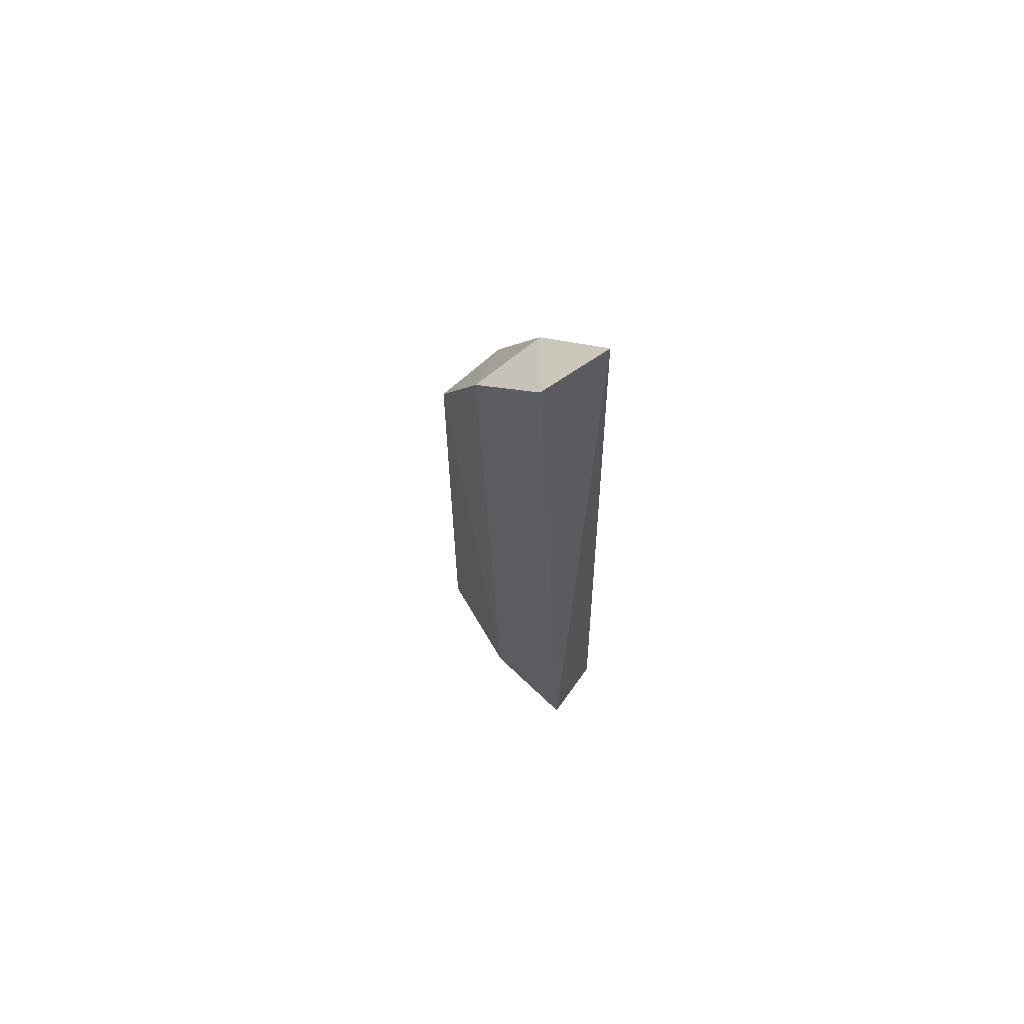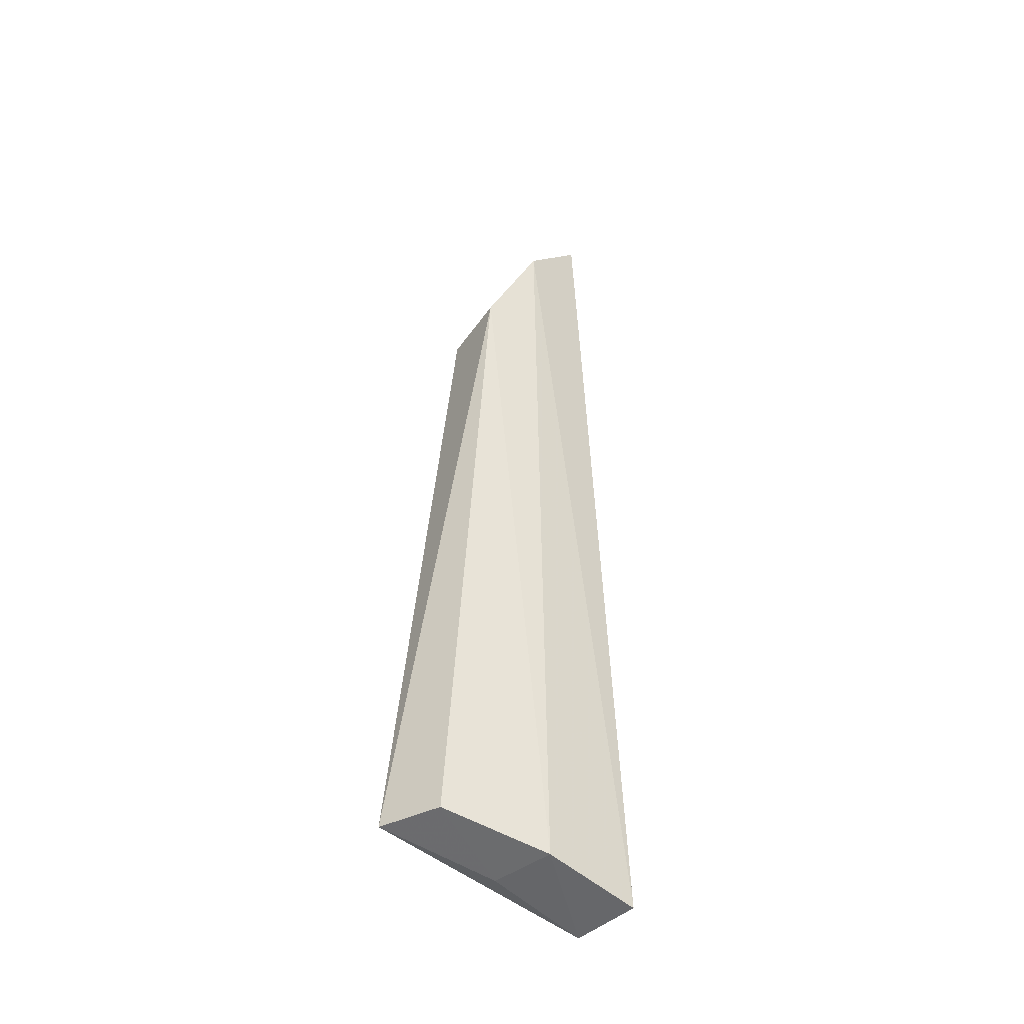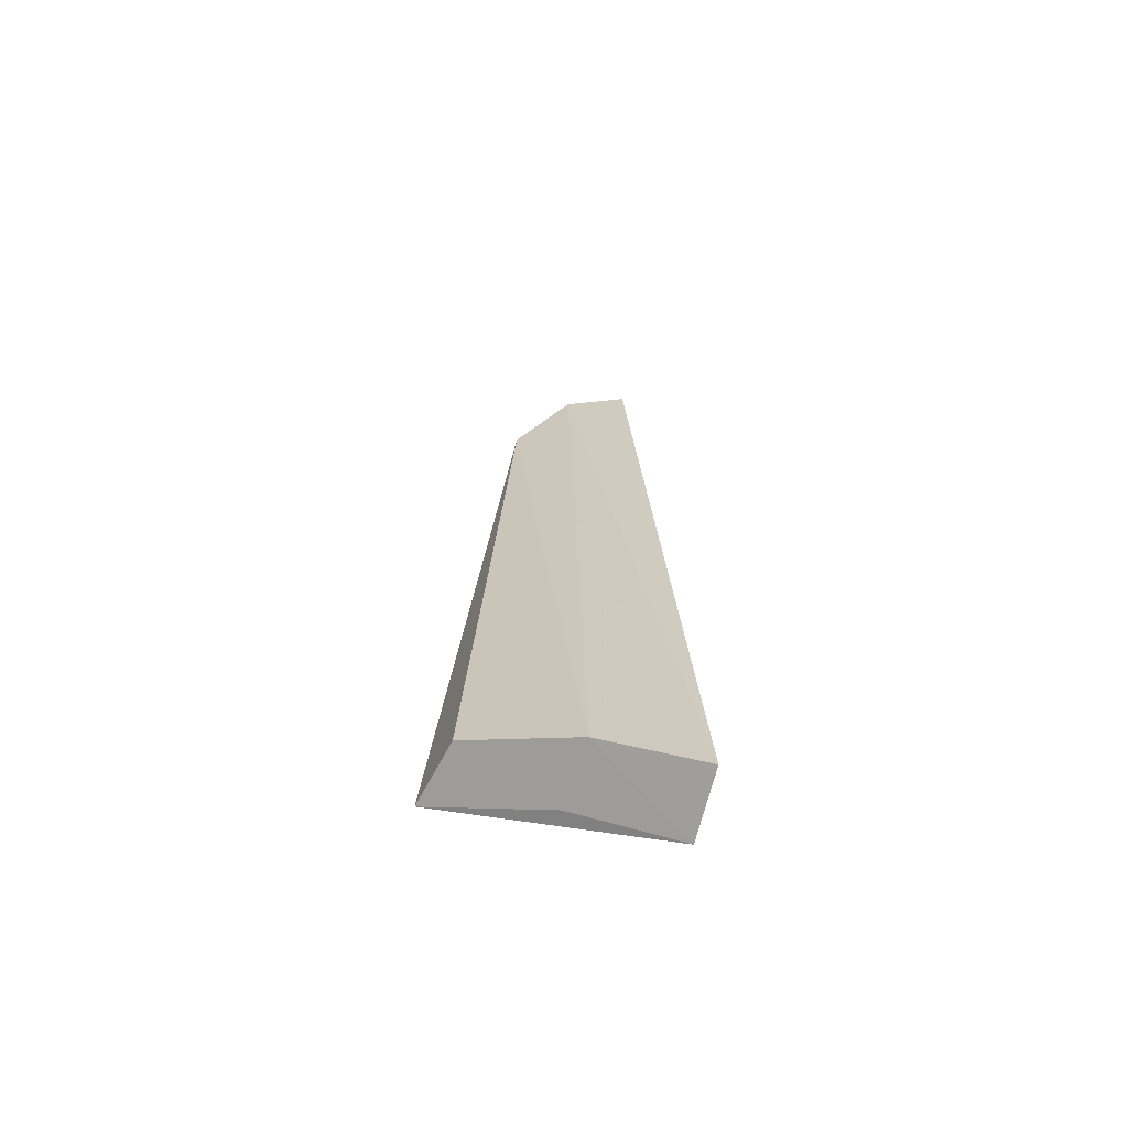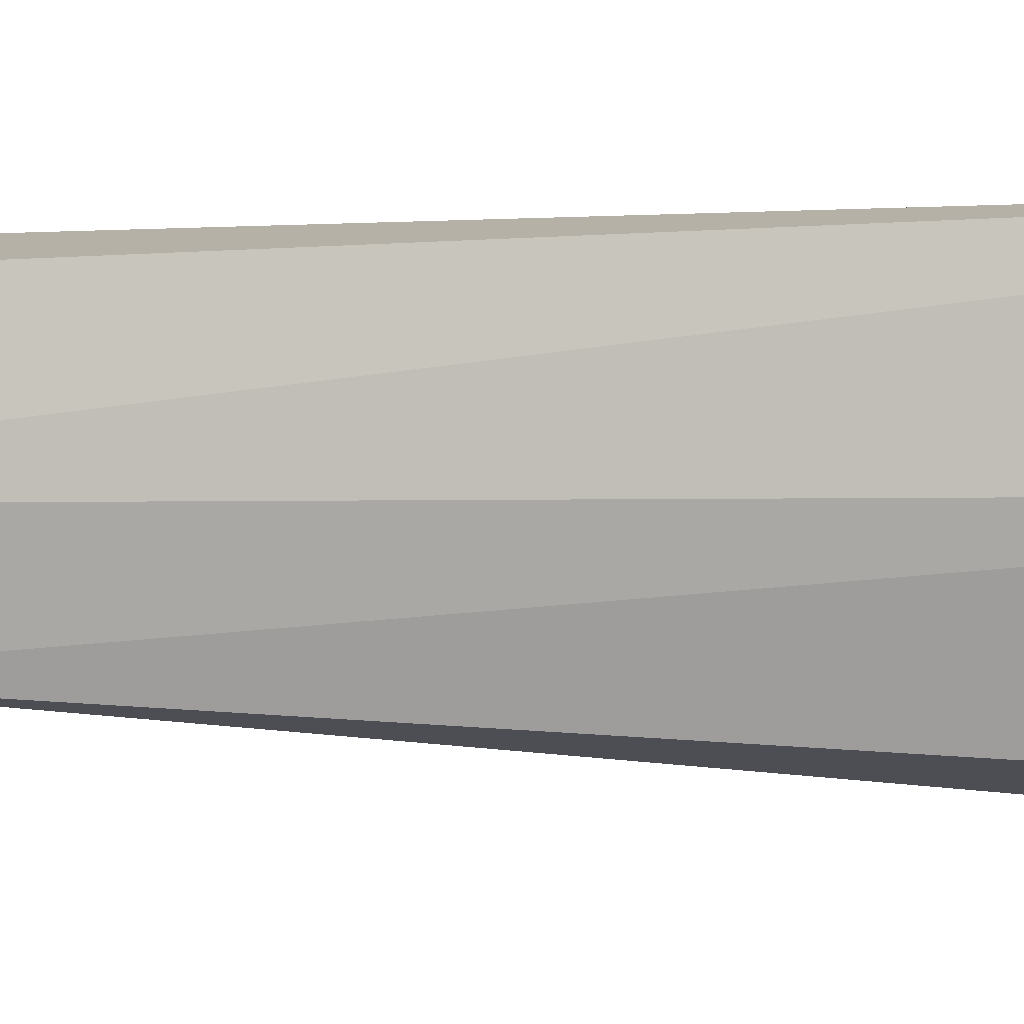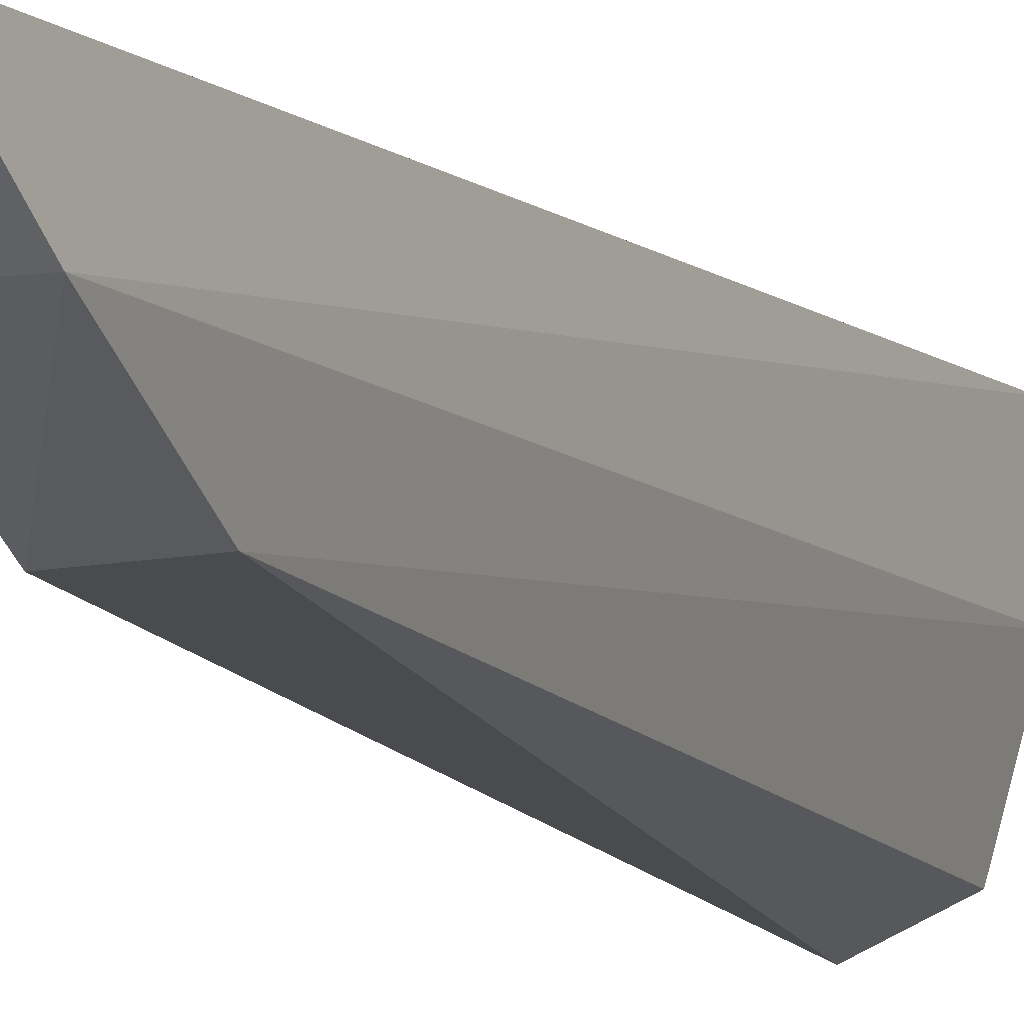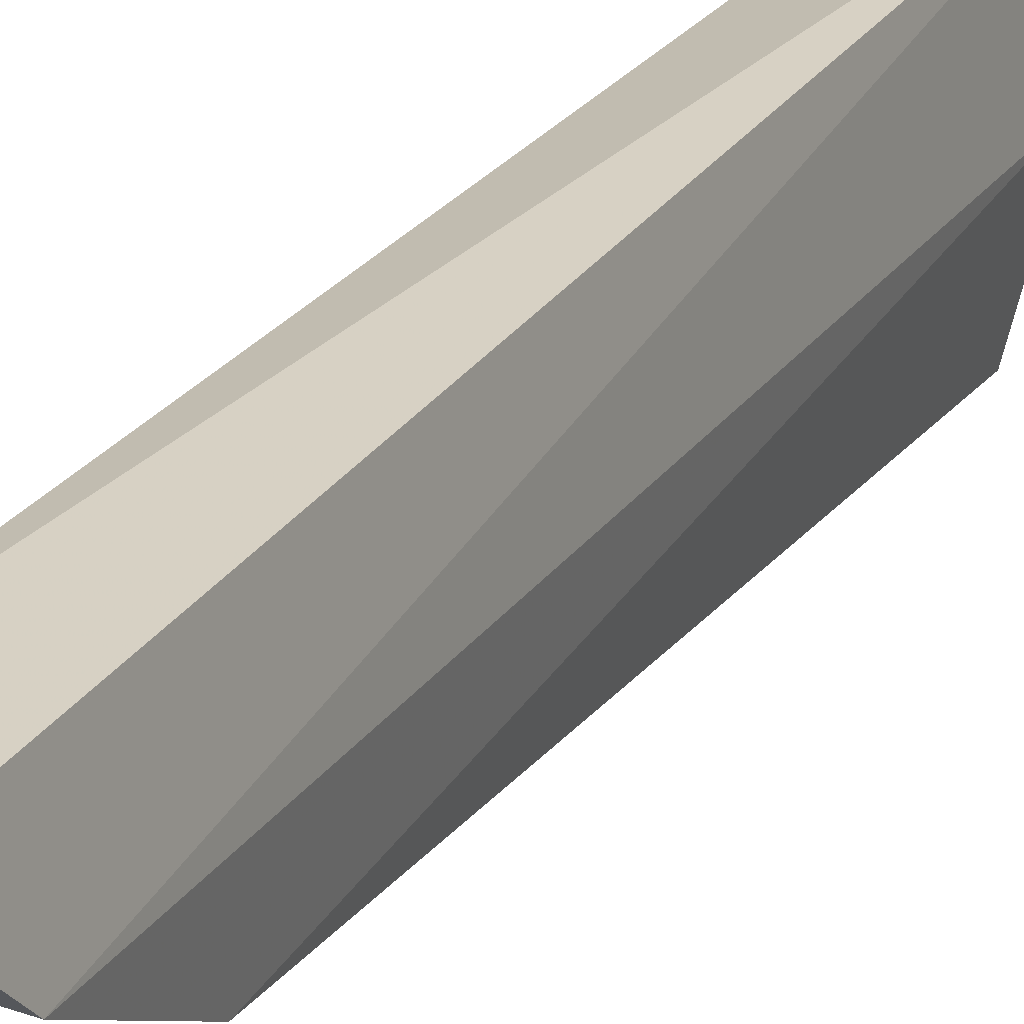
<metadata>
{"format":"obj","ext":"obj","renderer":"f3d","projection":"perspective","resolution":1024,"background":"white","views":[{"elev":69.2,"azim":136.5,"up":"+Z"},{"elev":-44.0,"azim":56.2,"up":"+Z"},{"elev":-68.4,"azim":86.7,"up":"+Z"},{"elev":6.9,"azim":96.9,"up":"+Y"},{"elev":-9.3,"azim":23.7,"up":"+Y"},{"elev":21.3,"azim":24.8,"up":"+Y"}]}
</metadata>
<code>
v -0.02577 -0.03194 0.05405
v -0.02519 -0.03541 0.05027
v -0.02606 -0.02953 0.005674
v -0.02961 -0.03022 0.005549
v -0.02933 -0.03837 0.0437
v -0.02956 -0.0315 0.0536
v -0.02669 -0.04004 0.007785
v -0.02985 -0.04148 0.007899
v -0.02904 -0.03528 0.04993
v -0.02562 -0.03463 0.006597
v -0.02561 -0.03835 0.04404
v -0.02893 -0.03553 0.006567
f 1 2 3
f 6 1 3
f 6 3 4
f 8 6 4
f 8 5 6
f 9 6 5
f 9 5 2
f 9 2 1
f 9 1 6
f 10 3 2
f 10 4 3
f 11 2 5
f 11 8 7
f 11 5 8
f 11 10 2
f 11 7 10
f 12 8 4
f 12 4 10
f 12 10 7
f 12 7 8

</code>
